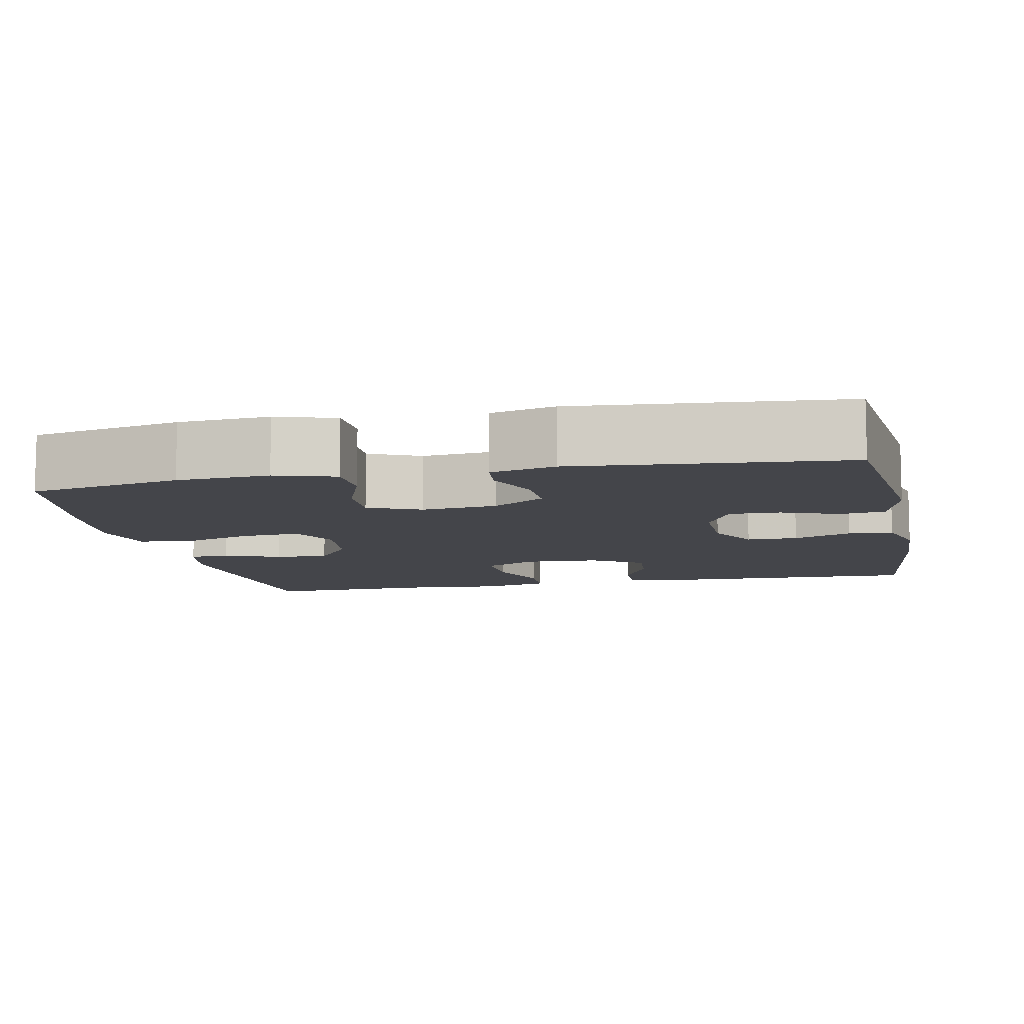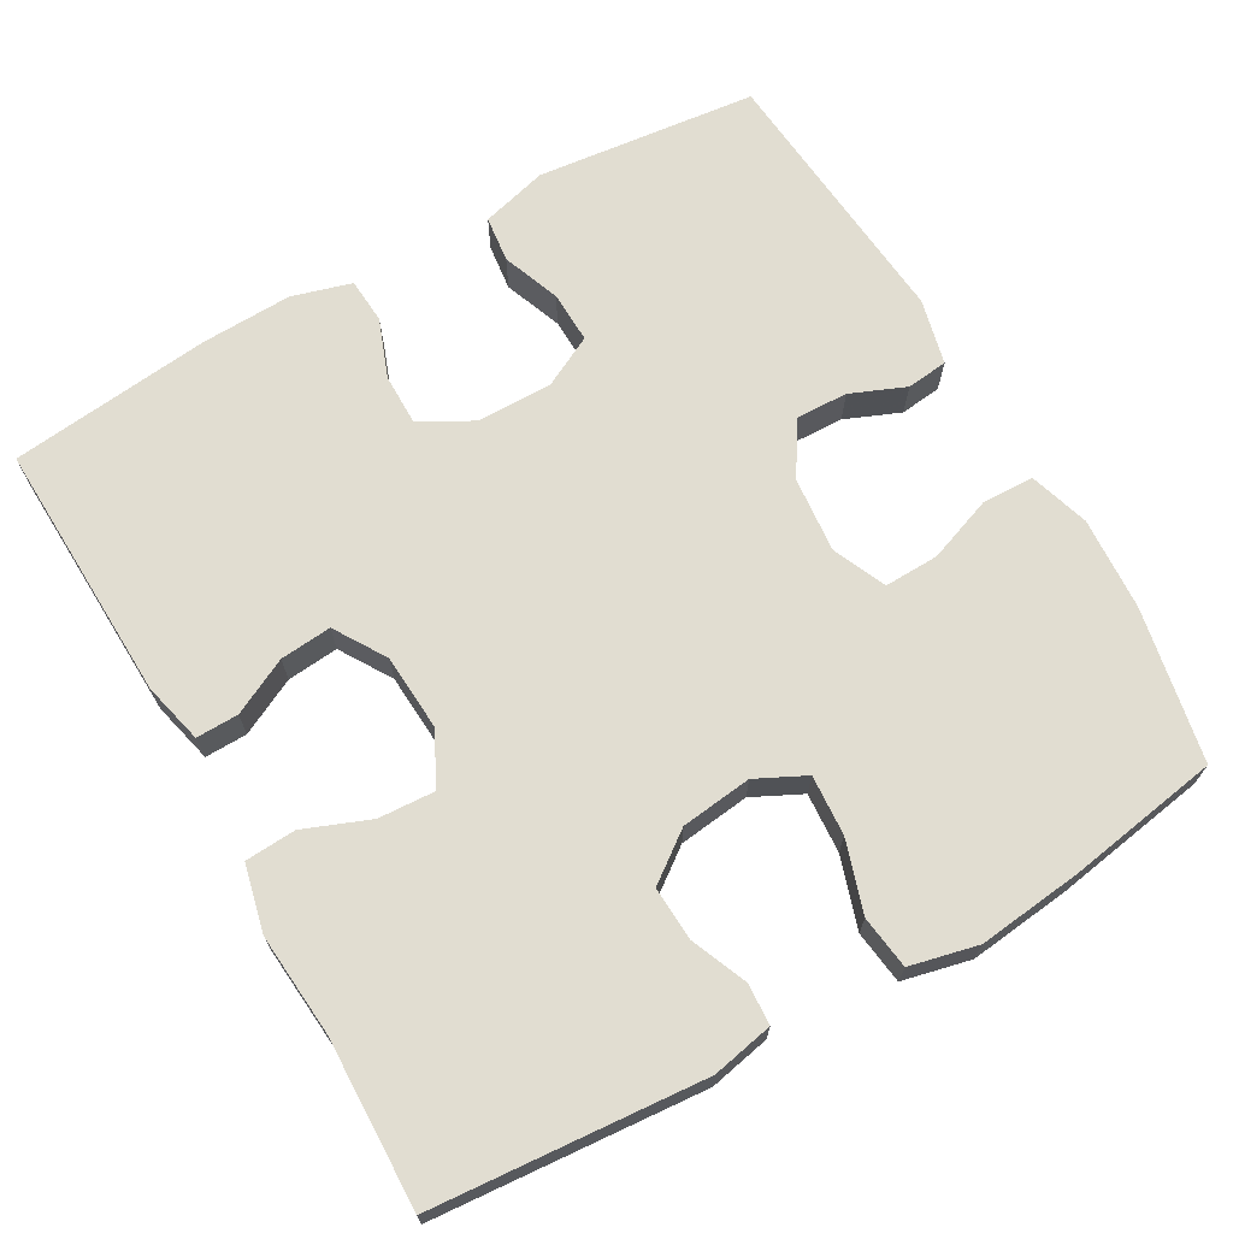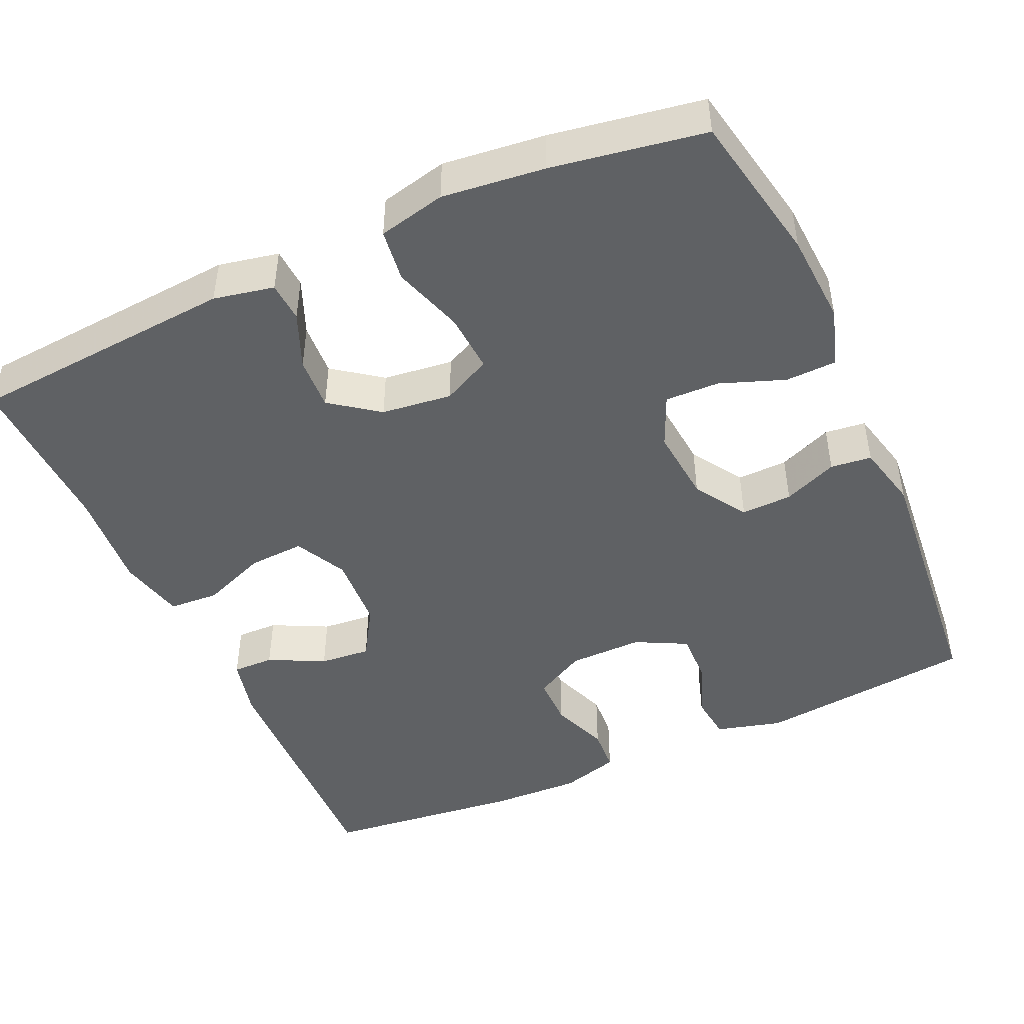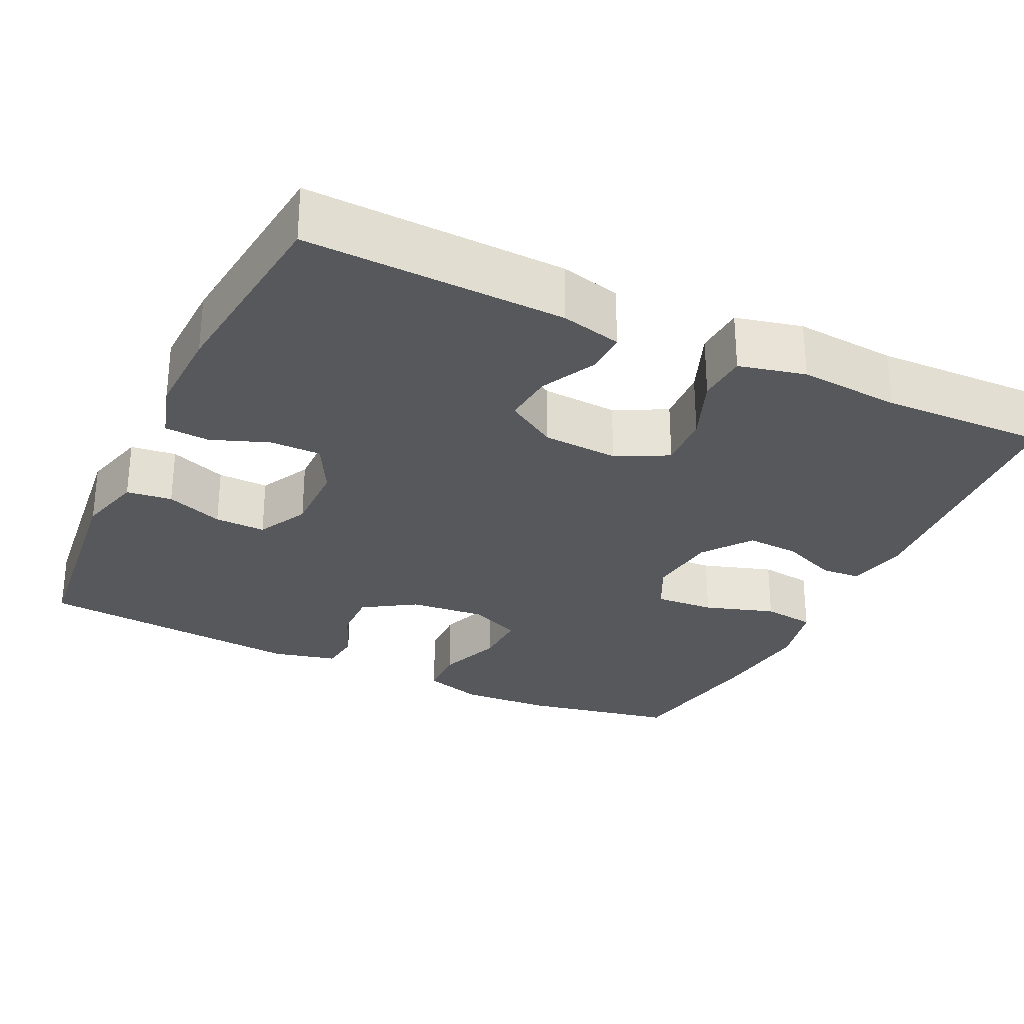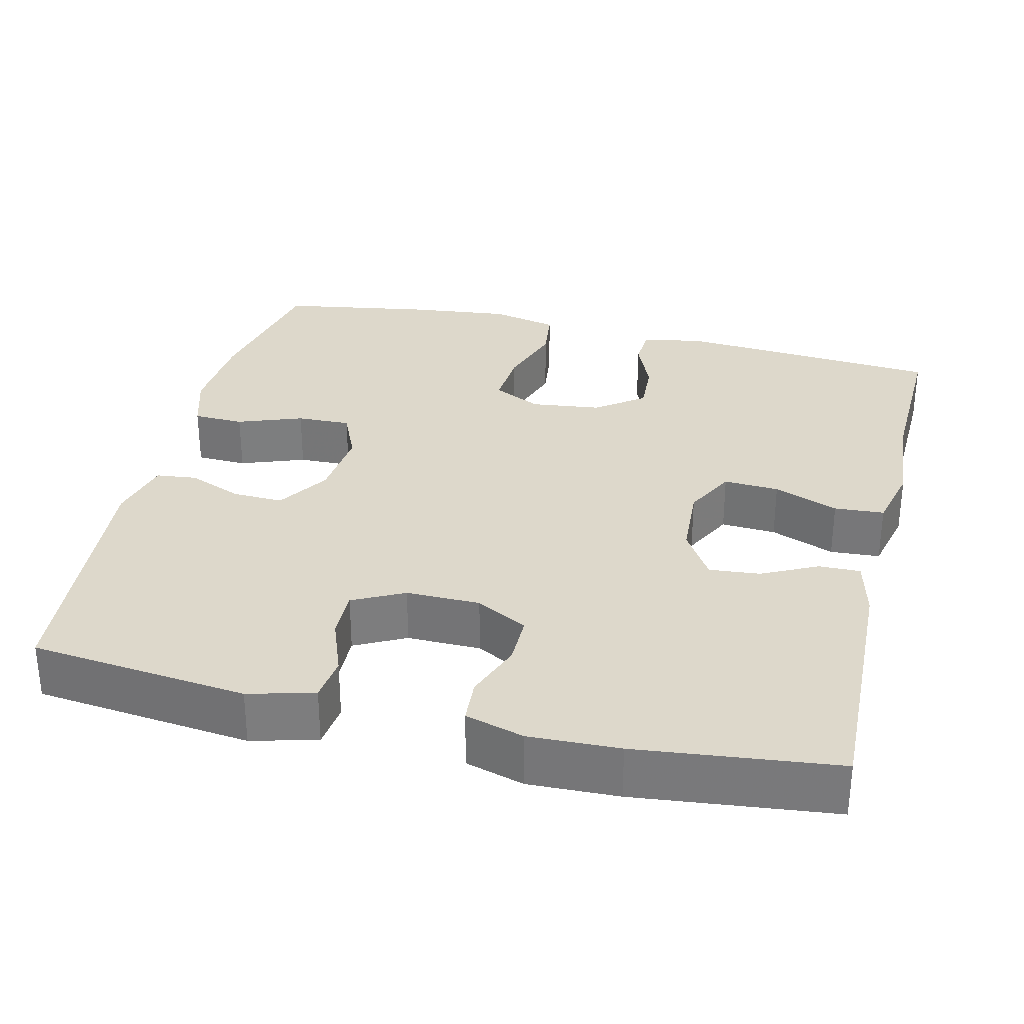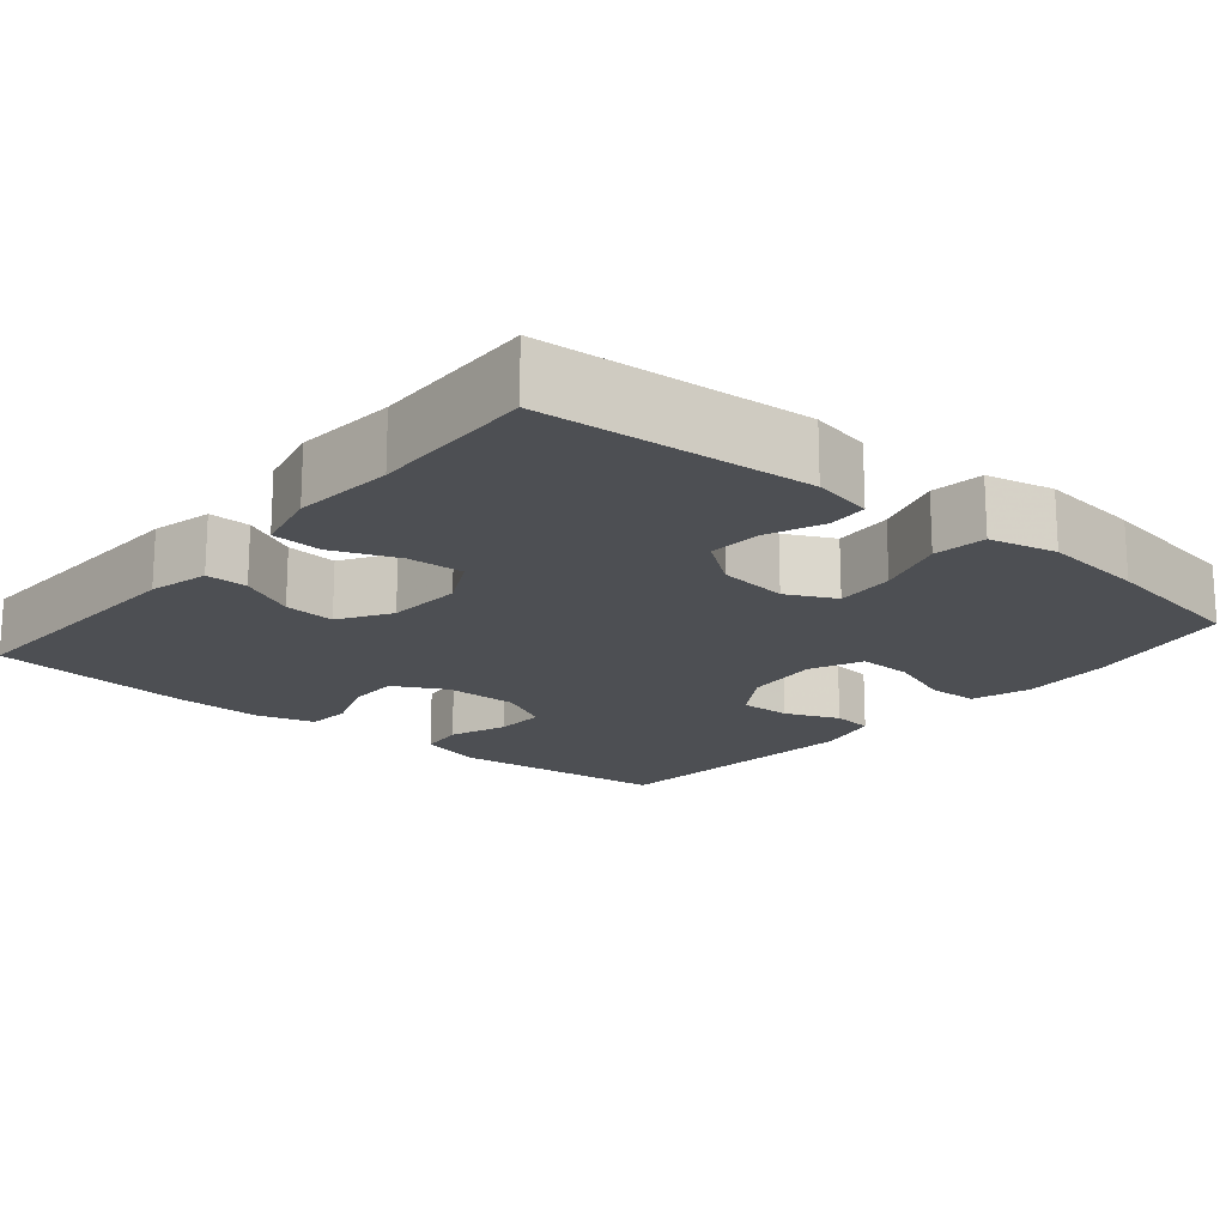
<metadata>
{"format":"obj","ext":"obj","renderer":"f3d","projection":"perspective","resolution":1024,"background":"white","views":[{"elev":-9.3,"azim":101.9,"up":"+Y"},{"elev":68.9,"azim":-29.6,"up":"+Y"},{"elev":-46.4,"azim":24.4,"up":"+Y"},{"elev":-28.7,"azim":-115.4,"up":"+Y"},{"elev":31.1,"azim":-166.4,"up":"+Y"},{"elev":-17.7,"azim":-39.9,"up":"+Y"}]}
</metadata>
<code>
v 0.5 0.07 0.5
v 0.538 0.07 0.304
v 0.545 0.07 0.185
v 0.521 0.07 0.108
v 0.455 0.07 0.106
v 0.371 0.07 0.137
v 0.301 0.07 0.139
v 0.271 0.07 0.071
v 0.28 0.07 -0.026
v 0.323 0.07 -0.094
v 0.389 0.07 -0.092
v 0.459 0.07 -0.063
v 0.512 0.07 -0.069
v 0.532 0.07 -0.153
v 0.5 0.07 -0.5
v 0.218 0.07 -0.531
v 0.133 0.07 -0.508
v 0.126 0.07 -0.449
v 0.154 0.07 -0.375
v 0.156 0.07 -0.309
v 0.09 0.07 -0.275
v -0.006 0.07 -0.276
v -0.073 0.07 -0.312
v -0.073 0.07 -0.378
v -0.045 0.07 -0.453
v -0.049 0.07 -0.511
v -0.125 0.07 -0.533
v -0.242 0.07 -0.529
v -0.5 0.07 -0.5
v -0.488 0.07 -0.165
v -0.469 0.07 -0.087
v -0.415 0.07 -0.088
v -0.343 0.07 -0.124
v -0.277 0.07 -0.13
v -0.236 0.07 -0.064
v -0.23 0.07 0.034
v -0.264 0.07 0.101
v -0.336 0.07 0.097
v -0.42 0.07 0.064
v -0.485 0.07 0.068
v -0.505 0.07 0.154
v -0.494 0.07 0.285
v -0.5 0.07 0.5
v -0.154 0.07 0.527
v -0.076 0.07 0.511
v -0.073 0.07 0.459
v -0.103 0.07 0.387
v -0.107 0.07 0.318
v -0.045 0.07 0.272
v 0.046 0.07 0.261
v 0.109 0.07 0.292
v 0.104 0.07 0.369
v 0.075 0.07 0.46
v 0.084 0.07 0.528
v 0.171 0.07 0.548
v 0.303 0.07 0.533
v 0.5 0 0.5
v 0.538 0 0.304
v 0.545 0 0.185
v 0.521 0 0.108
v 0.455 0 0.106
v 0.371 0 0.137
v 0.301 0 0.139
v 0.271 0 0.071
v 0.28 0 -0.026
v 0.323 0 -0.094
v 0.389 0 -0.092
v 0.459 0 -0.063
v 0.512 0 -0.069
v 0.532 0 -0.153
v 0.5 0 -0.5
v 0.218 0 -0.531
v 0.133 0 -0.508
v 0.126 0 -0.449
v 0.154 0 -0.375
v 0.156 0 -0.309
v 0.09 0 -0.275
v -0.006 0 -0.276
v -0.073 0 -0.312
v -0.073 0 -0.378
v -0.045 0 -0.453
v -0.049 0 -0.511
v -0.125 0 -0.533
v -0.242 0 -0.529
v -0.5 0 -0.5
v -0.488 0 -0.165
v -0.469 0 -0.087
v -0.415 0 -0.088
v -0.343 0 -0.124
v -0.277 0 -0.13
v -0.236 0 -0.064
v -0.23 0 0.034
v -0.264 0 0.101
v -0.336 0 0.097
v -0.42 0 0.064
v -0.485 0 0.068
v -0.505 0 0.154
v -0.494 0 0.285
v -0.5 0 0.5
v -0.154 0 0.527
v -0.076 0 0.511
v -0.073 0 0.459
v -0.103 0 0.387
v -0.107 0 0.318
v -0.045 0 0.272
v 0.046 0 0.261
v 0.109 0 0.292
v 0.104 0 0.369
v 0.075 0 0.46
v 0.084 0 0.528
v 0.171 0 0.548
v 0.303 0 0.533
f 52 53 54 55
f 51 52 55 56
f 44 45 46 47
f 42 43 44 47
f 42 47 48
f 41 42 48 49
f 38 39 40 41
f 37 38 41 49
f 30 31 32 33
f 30 33 34
f 29 30 34
f 28 29 34 35
f 24 25 26 27
f 23 24 27 28
f 16 17 18 19
f 16 19 20
f 15 16 20
f 14 15 20
f 11 12 13 14
f 10 11 14 20
f 9 10 20 21
f 3 4 5 6
f 3 6 7
f 2 3 7
f 51 56 1 2
f 50 51 2 7
f 36 37 49 50
f 36 50 7 8
f 23 28 35 36
f 22 23 36 8
f 8 9 21 22
f 111 110 109 108
f 112 111 108 107
f 103 102 101 100
f 103 100 99 98
f 104 103 98
f 105 104 98 97
f 97 96 95 94
f 105 97 94 93
f 89 88 87 86
f 90 89 86
f 90 86 85
f 91 90 85 84
f 83 82 81 80
f 84 83 80 79
f 75 74 73 72
f 76 75 72
f 76 72 71
f 76 71 70
f 70 69 68 67
f 76 70 67 66
f 77 76 66 65
f 62 61 60 59
f 63 62 59
f 63 59 58
f 58 57 112 107
f 63 58 107 106
f 106 105 93 92
f 64 63 106 92
f 92 91 84 79
f 64 92 79 78
f 78 77 65 64
f 1 57 58 2
f 2 58 59 3
f 3 59 60 4
f 4 60 61 5
f 5 61 62 6
f 6 62 63 7
f 7 63 64 8
f 8 64 65 9
f 9 65 66 10
f 10 66 67 11
f 11 67 68 12
f 12 68 69 13
f 13 69 70 14
f 14 70 71 15
f 15 71 72 16
f 16 72 73 17
f 17 73 74 18
f 18 74 75 19
f 19 75 76 20
f 20 76 77 21
f 21 77 78 22
f 22 78 79 23
f 23 79 80 24
f 24 80 81 25
f 25 81 82 26
f 26 82 83 27
f 27 83 84 28
f 28 84 85 29
f 29 85 86 30
f 30 86 87 31
f 31 87 88 32
f 32 88 89 33
f 33 89 90 34
f 34 90 91 35
f 35 91 92 36
f 36 92 93 37
f 37 93 94 38
f 38 94 95 39
f 39 95 96 40
f 40 96 97 41
f 41 97 98 42
f 42 98 99 43
f 43 99 100 44
f 44 100 101 45
f 45 101 102 46
f 46 102 103 47
f 47 103 104 48
f 48 104 105 49
f 49 105 106 50
f 50 106 107 51
f 51 107 108 52
f 52 108 109 53
f 53 109 110 54
f 54 110 111 55
f 55 111 112 56
f 56 112 57 1

</code>
